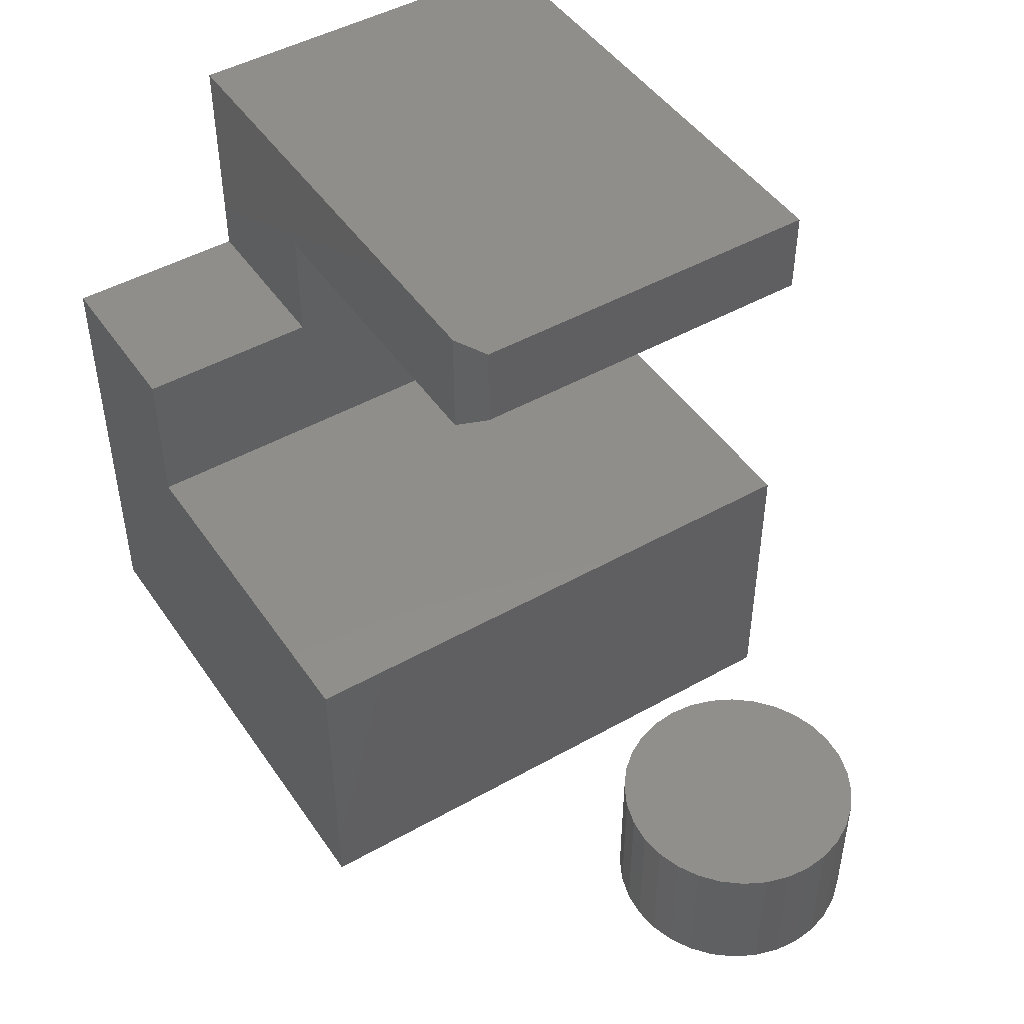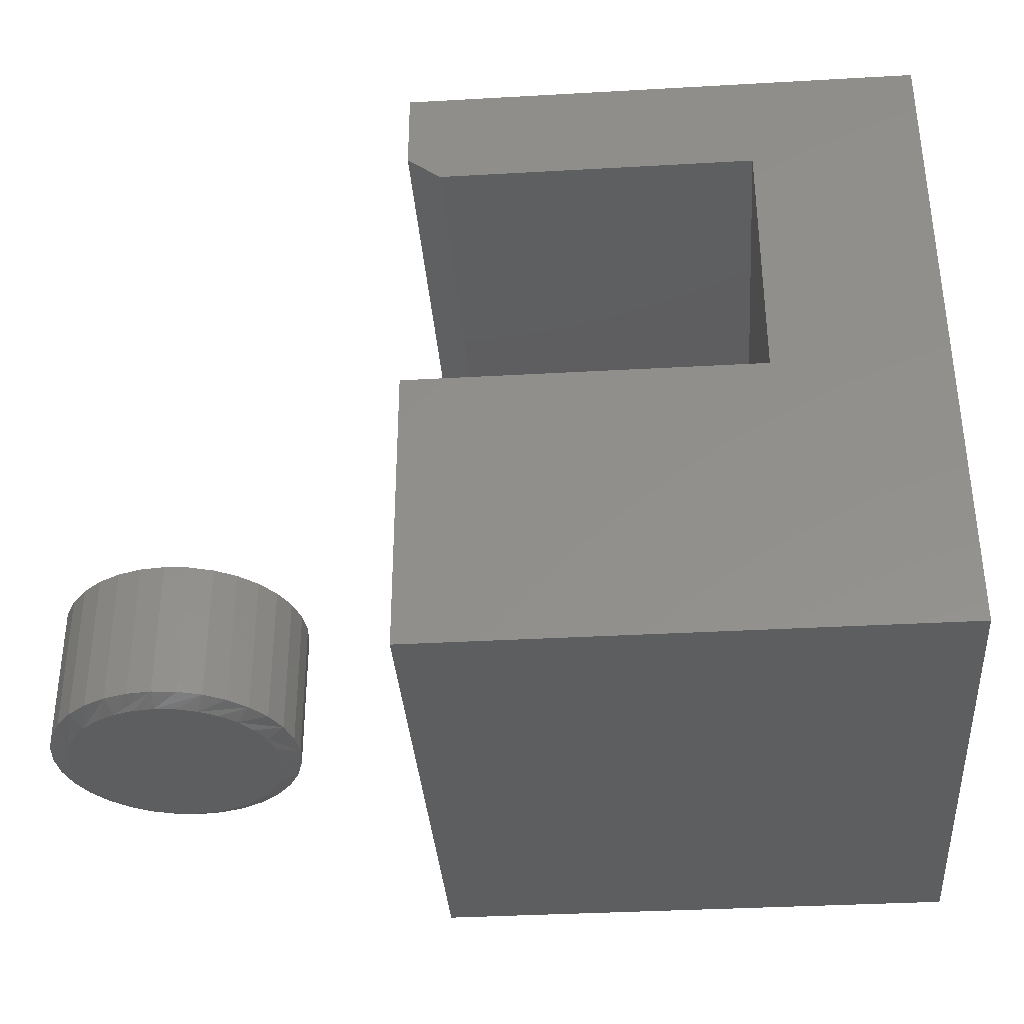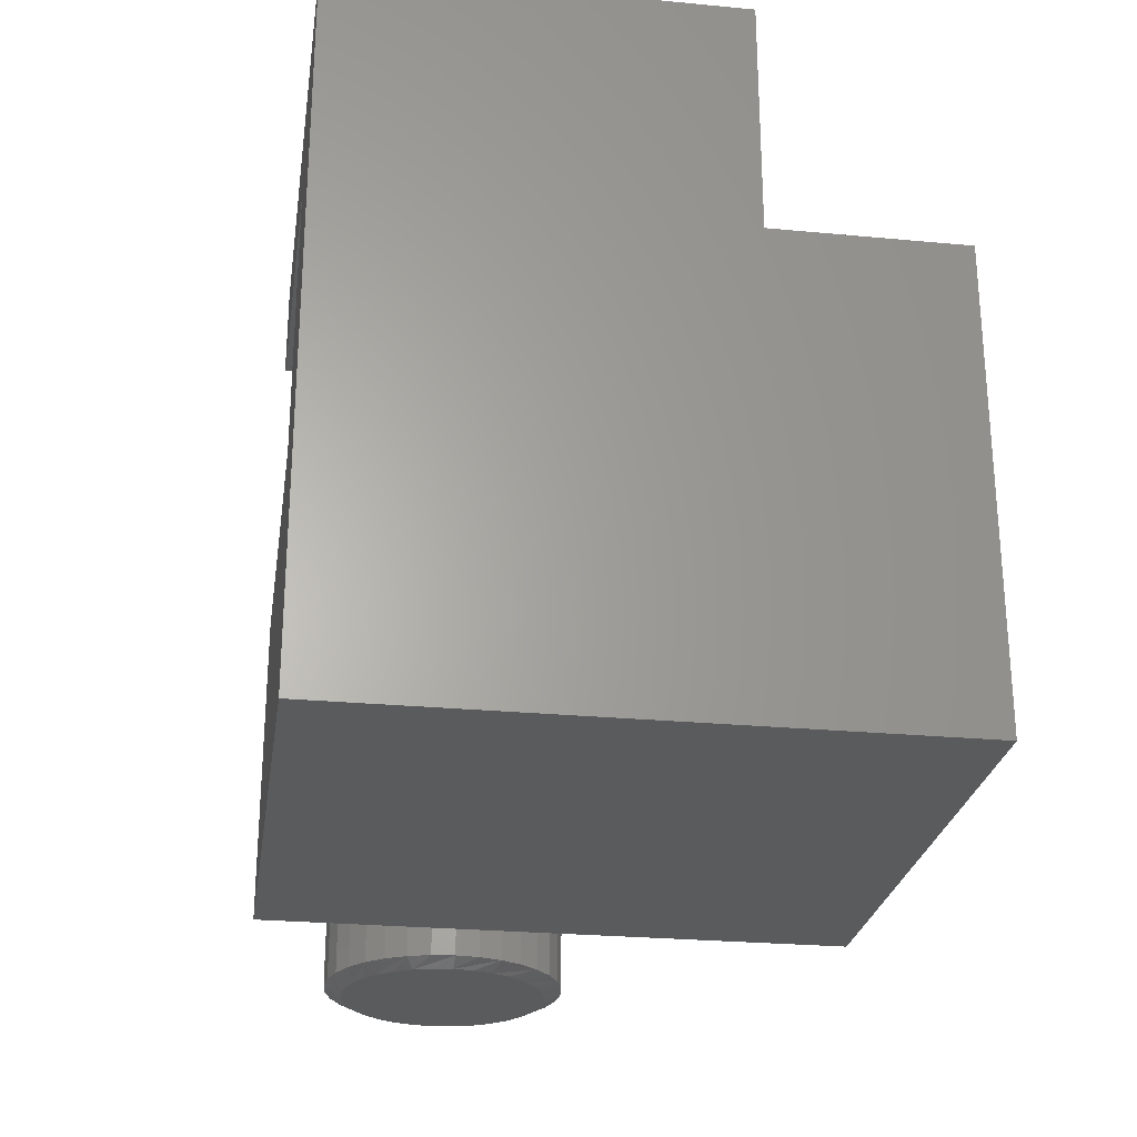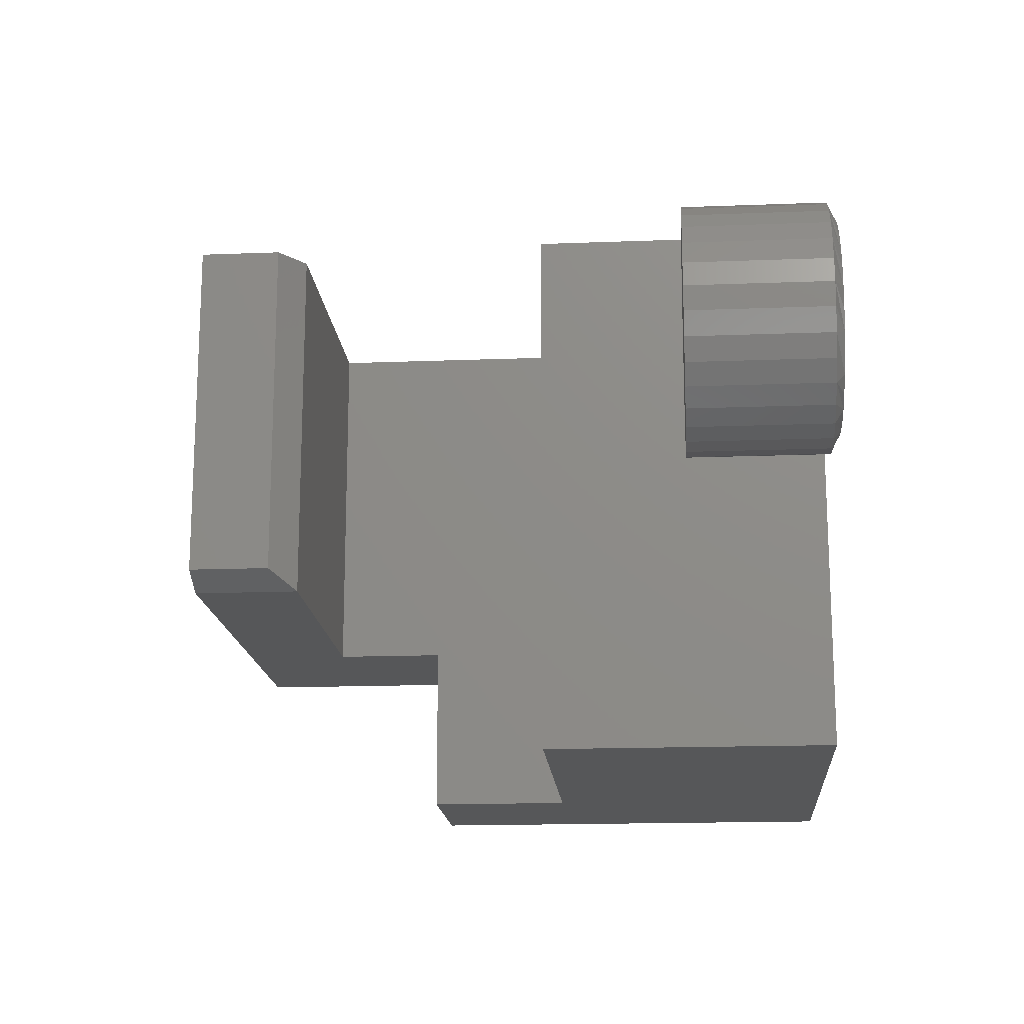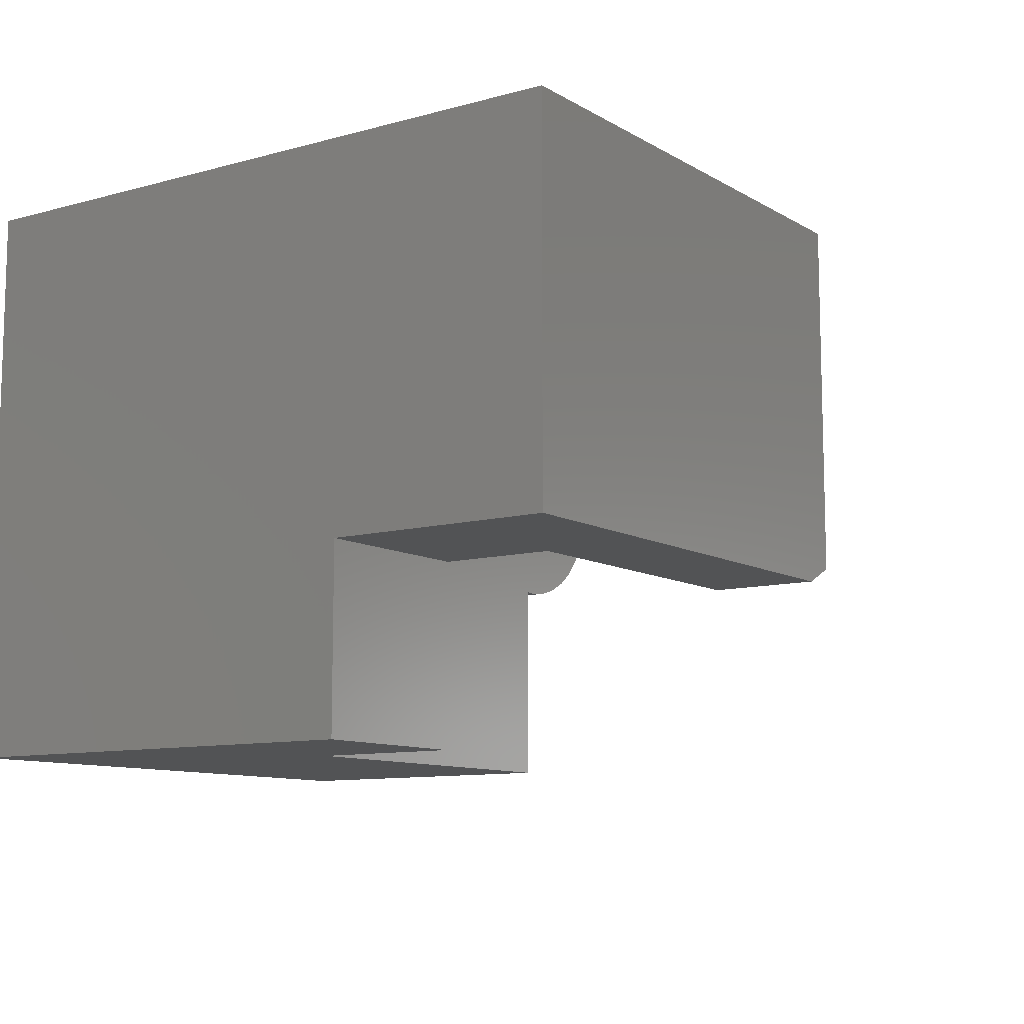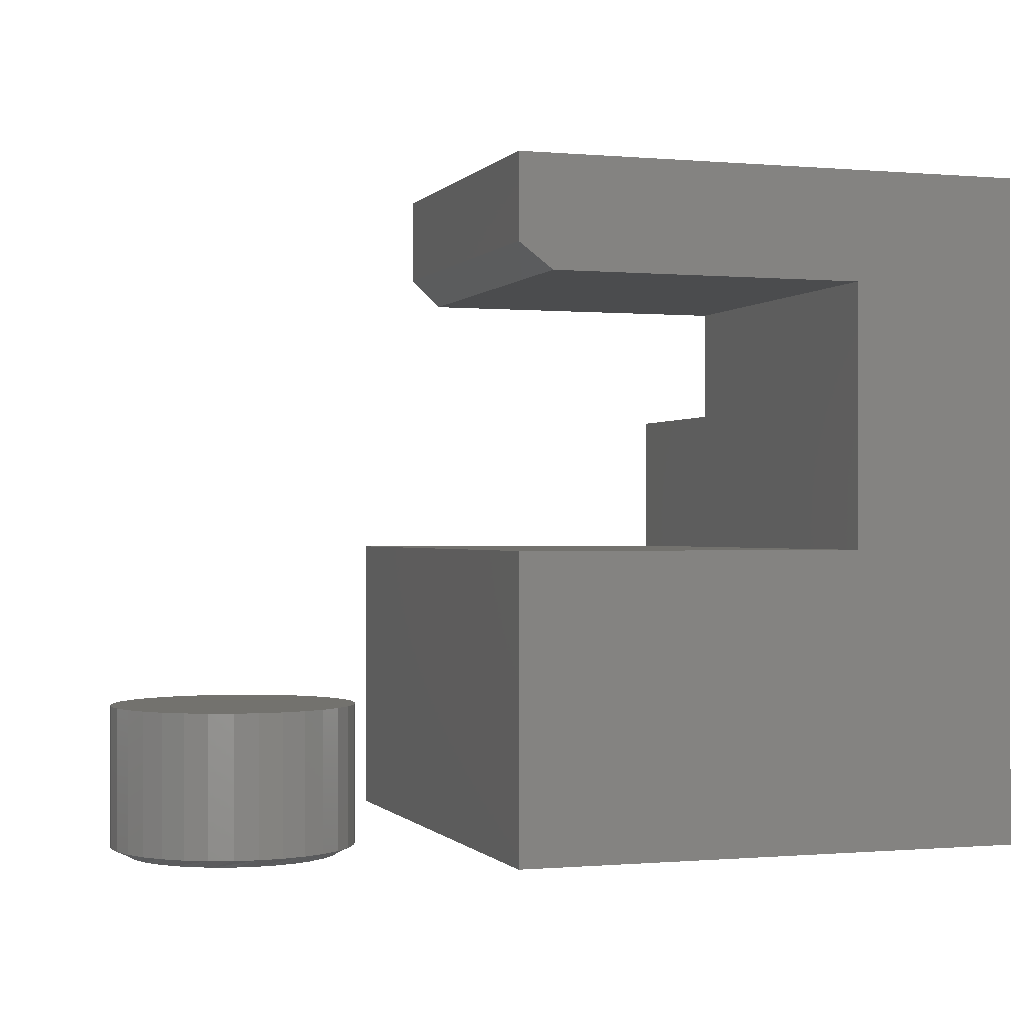
<metadata>
{"format":"stl","ext":"stl","renderer":"f3d","projection":"perspective","resolution":1024,"background":"white","views":[{"elev":46.8,"azim":57.4,"up":"+Z"},{"elev":-35.4,"azim":-175.7,"up":"+Z"},{"elev":-26.0,"azim":-98.5,"up":"+Z"},{"elev":-16.5,"azim":94.5,"up":"+Y"},{"elev":-10.1,"azim":-55.1,"up":"+Y"},{"elev":-0.4,"azim":161.5,"up":"+Z"}]}
</metadata>
<code>
# stl→obj: 119 verts, 230 faces
v 0.2891 -0.3438 0.6119
v 0.2891 -0.3438 0.5116
v 0.3203 -0.3281 0.6119
v 0.3203 -0.3281 0.535
v 0.3203 3.36e-17 0.535
v 0.3203 3.787e-17 0.6119
v -0.0007401 1.448e-17 0.5116
v 0.2891 3.057e-17 0.5116
v -0.0007401 -0.3438 0.5116
v -0.1562 -2.256e-17 -8.224e-05
v 0.3203 1.894e-17 0.2708
v 0.3203 3.899e-18 -8.224e-05
v -0.0007401 1.114e-18 0.2708
v -0.1562 1.142e-17 0.6119
v -0.1562 -0.3438 0.4062
v -0.0007401 -0.3438 0.4062
v -0.1562 -0.3438 0.6119
v 0.3203 -0.5078 0.2708
v -0.0007401 -0.5078 0.2708
v -0.1562 -0.5078 -8.224e-05
v 0.3203 -0.5078 -8.224e-05
v -0.0007401 -0.5078 0.4062
v -0.1562 -0.5078 0.4062
v 0.5296 -0.08635 0
v 0.5479 -0.08815 0
v 0.5113 -0.08815 0
v 0.4938 -0.09347 0
v 0.5654 -0.09347 0
v 0.4776 -0.1021 0
v 0.5816 -0.1021 0
v 0.5654 -0.2664 0
v 0.4938 -0.2664 0
v 0.5816 -0.2577 0
v 0.5113 -0.2717 0
v 0.5479 -0.2717 0
v 0.5296 -0.2735 0
v 0.4776 -0.2577 0
v 0.4634 -0.2461 0
v 0.5958 -0.2461 0
v 0.4518 -0.2319 0
v 0.6074 -0.2319 0
v 0.4431 -0.2157 0
v 0.6161 -0.2157 0
v 0.4378 -0.1982 0
v 0.6214 -0.1982 0
v 0.436 -0.1799 0
v 0.6232 -0.1799 0
v 0.4378 -0.1617 0
v 0.6214 -0.1617 0
v 0.4431 -0.1441 0
v 0.6161 -0.1441 0
v 0.4518 -0.1279 0
v 0.6074 -0.1279 0
v 0.4634 -0.1138 0
v 0.5958 -0.1138 0
v 0.6388 -0.1799 0.007812
v 0.6388 -0.1799 0.1328
v 0.6367 -0.2012 0.007812
v 0.6367 -0.2012 0.1328
v 0.6305 -0.2217 0.007812
v 0.6305 -0.2217 0.1328
v 0.6204 -0.2406 0.007812
v 0.6204 -0.2406 0.1328
v 0.6068 -0.2572 0.007812
v 0.6068 -0.2572 0.1328
v 0.5903 -0.2707 0.007812
v 0.5903 -0.2707 0.1328
v 0.5714 -0.2808 0.007812
v 0.5714 -0.2808 0.1328
v 0.5509 -0.287 0.007812
v 0.5509 -0.287 0.1328
v 0.5296 -0.2891 0.007812
v 0.5296 -0.2891 0.1328
v 0.5083 -0.287 0.007812
v 0.5083 -0.287 0.1328
v 0.4878 -0.2808 0.007812
v 0.4878 -0.2808 0.1328
v 0.4689 -0.2707 0.007812
v 0.4689 -0.2707 0.1328
v 0.4524 -0.2572 0.007812
v 0.4524 -0.2572 0.1328
v 0.4388 -0.2406 0.007812
v 0.4388 -0.2406 0.1328
v 0.4287 -0.2217 0.007812
v 0.4287 -0.2217 0.1328
v 0.4225 -0.2012 0.007812
v 0.4225 -0.2012 0.1328
v 0.4204 -0.1799 0.007812
v 0.4204 -0.1799 0.1328
v 0.4225 -0.1586 0.007812
v 0.4225 -0.1586 0.1328
v 0.4287 -0.1381 0.007812
v 0.4287 -0.1381 0.1328
v 0.4388 -0.1193 0.007812
v 0.4388 -0.1193 0.1328
v 0.4524 -0.1027 0.007812
v 0.4524 -0.1027 0.1328
v 0.4689 -0.08913 0.007812
v 0.4689 -0.08913 0.1328
v 0.4878 -0.07904 0.007812
v 0.4878 -0.07904 0.1328
v 0.5083 -0.07282 0.007812
v 0.5083 -0.07282 0.1328
v 0.5296 -0.07072 0.007812
v 0.5296 -0.07072 0.1328
v 0.5509 -0.07282 0.007812
v 0.5509 -0.07282 0.1328
v 0.5714 -0.07904 0.007812
v 0.5714 -0.07904 0.1328
v 0.5903 -0.08913 0.007812
v 0.5903 -0.08913 0.1328
v 0.6068 -0.1027 0.007812
v 0.6068 -0.1027 0.1328
v 0.6204 -0.1193 0.007812
v 0.6204 -0.1193 0.1328
v 0.6305 -0.1381 0.007812
v 0.6305 -0.1381 0.1328
v 0.6367 -0.1586 0.007812
v 0.6367 -0.1586 0.1328
f 1 2 3
f 3 2 4
f 5 6 4
f 4 6 3
f 7 8 9
f 9 8 2
f 8 7 5
f 10 11 12
f 11 10 13
f 13 10 14
f 13 14 7
f 7 14 6
f 7 6 5
f 15 16 17
f 17 16 9
f 17 9 1
f 1 9 2
f 2 8 4
f 4 8 5
f 14 17 6
f 6 17 1
f 6 1 3
f 11 13 18
f 18 13 19
f 10 12 20
f 20 12 21
f 13 7 9
f 13 9 16
f 13 16 22
f 13 22 19
f 20 23 10
f 10 23 15
f 10 15 14
f 14 15 17
f 16 15 22
f 22 15 23
f 20 21 18
f 20 18 19
f 20 19 22
f 20 22 23
f 12 11 21
f 21 11 18
f 24 25 26
f 27 26 25
f 28 27 25
f 29 27 28
f 30 29 28
f 31 32 33
f 34 32 31
f 35 34 31
f 36 34 35
f 32 37 33
f 33 37 38
f 33 38 39
f 39 38 40
f 39 40 41
f 41 40 42
f 41 42 43
f 43 42 44
f 43 44 45
f 45 44 46
f 45 46 47
f 47 46 48
f 47 48 49
f 49 48 50
f 49 50 51
f 51 50 52
f 51 52 53
f 53 52 54
f 53 54 55
f 55 54 29
f 55 29 30
f 56 57 58
f 58 57 59
f 58 59 60
f 60 59 61
f 60 61 62
f 62 61 63
f 62 63 64
f 64 63 65
f 64 65 66
f 66 65 67
f 66 67 68
f 68 67 69
f 68 69 70
f 70 69 71
f 70 71 72
f 72 71 73
f 72 73 74
f 74 73 75
f 74 75 76
f 76 75 77
f 76 77 78
f 78 77 79
f 78 79 80
f 80 79 81
f 80 81 82
f 82 81 83
f 82 83 84
f 84 83 85
f 84 85 86
f 86 85 87
f 86 87 88
f 88 87 89
f 88 89 90
f 90 89 91
f 90 91 92
f 92 91 93
f 92 93 94
f 94 93 95
f 94 95 96
f 96 95 97
f 96 97 98
f 98 97 99
f 98 99 100
f 100 99 101
f 100 101 102
f 102 101 103
f 102 103 104
f 104 103 105
f 104 105 106
f 106 105 107
f 106 107 108
f 108 107 109
f 108 109 110
f 110 109 111
f 110 111 112
f 112 111 113
f 112 113 114
f 114 113 115
f 114 115 116
f 116 115 117
f 116 117 118
f 118 117 119
f 118 119 56
f 56 119 57
f 90 92 50
f 116 49 51
f 114 116 51
f 112 114 51
f 112 51 53
f 112 53 55
f 110 112 55
f 108 110 55
f 108 55 30
f 108 30 28
f 106 108 28
f 104 106 28
f 104 28 25
f 104 25 24
f 102 104 24
f 100 102 24
f 100 24 26
f 100 26 27
f 98 100 27
f 96 98 27
f 96 27 29
f 96 29 54
f 94 96 54
f 92 94 54
f 92 54 52
f 92 52 50
f 88 90 50
f 88 50 48
f 88 48 46
f 47 49 116
f 47 116 118
f 47 118 56
f 58 60 43
f 84 44 42
f 82 84 42
f 80 82 42
f 80 42 40
f 80 40 38
f 78 80 38
f 76 78 38
f 76 38 37
f 76 37 32
f 74 76 32
f 72 74 32
f 72 32 34
f 72 34 36
f 70 72 36
f 68 70 36
f 68 36 35
f 68 35 31
f 66 68 31
f 64 66 31
f 64 31 33
f 64 33 39
f 62 64 39
f 60 62 39
f 60 39 41
f 60 41 43
f 56 58 43
f 56 43 45
f 56 45 47
f 46 44 84
f 46 84 86
f 46 86 88
f 103 107 105
f 107 103 101
f 107 101 109
f 109 101 99
f 109 99 111
f 67 77 69
f 69 77 75
f 69 75 71
f 71 75 73
f 111 99 113
f 113 99 97
f 113 97 115
f 115 97 95
f 115 95 117
f 117 95 93
f 117 93 119
f 119 93 91
f 119 91 57
f 57 91 89
f 57 89 59
f 59 89 87
f 59 87 61
f 61 87 85
f 61 85 63
f 63 85 83
f 63 83 65
f 65 83 81
f 65 81 67
f 67 81 79
f 67 79 77

</code>
